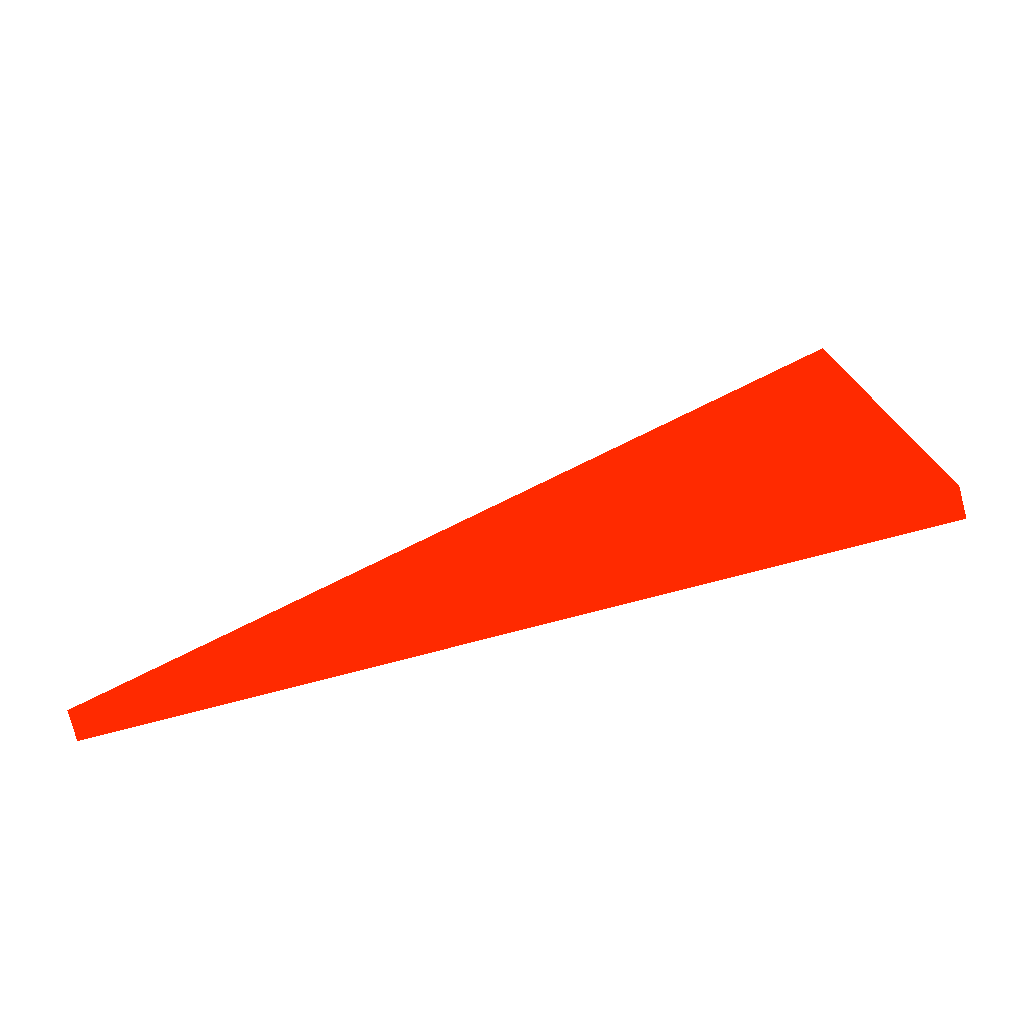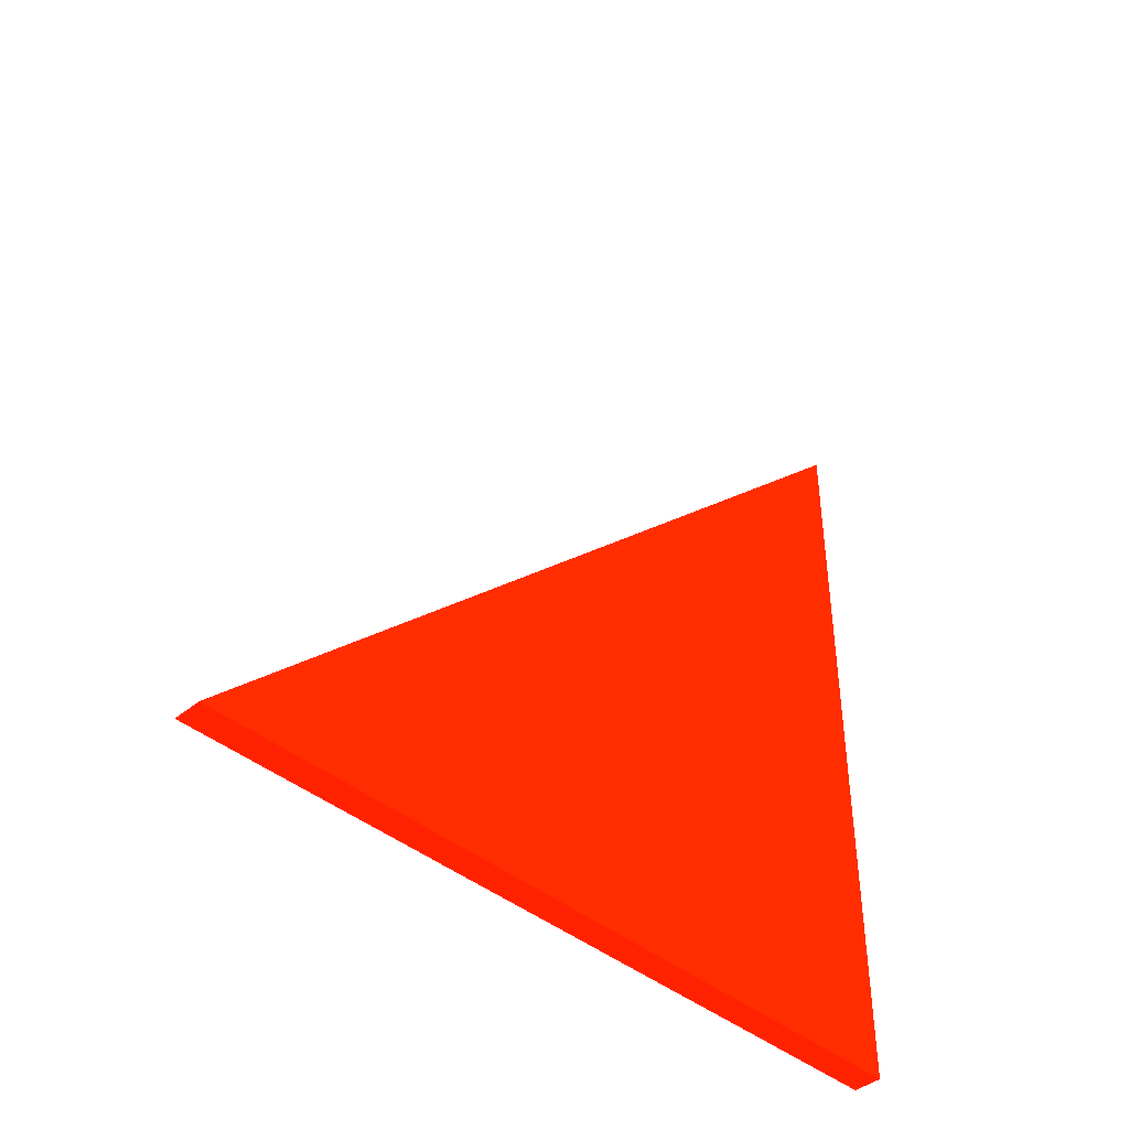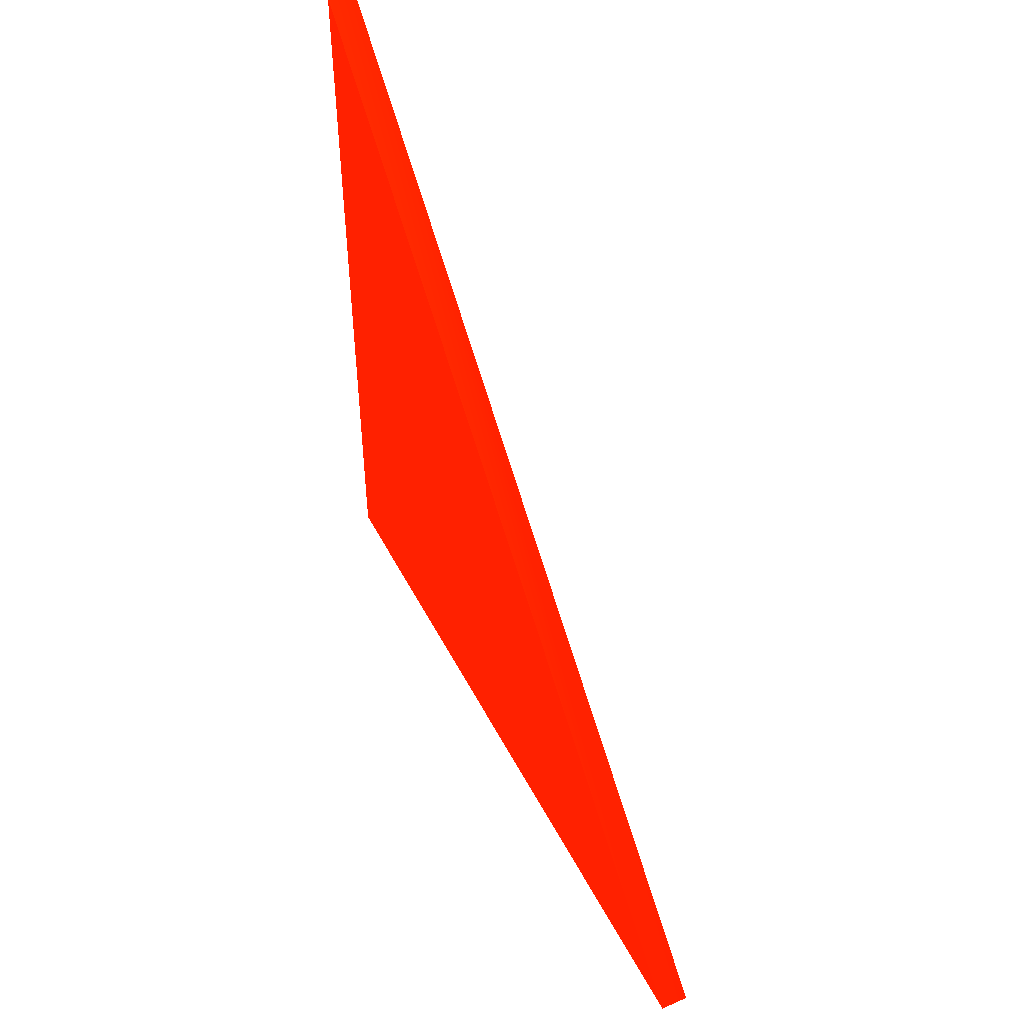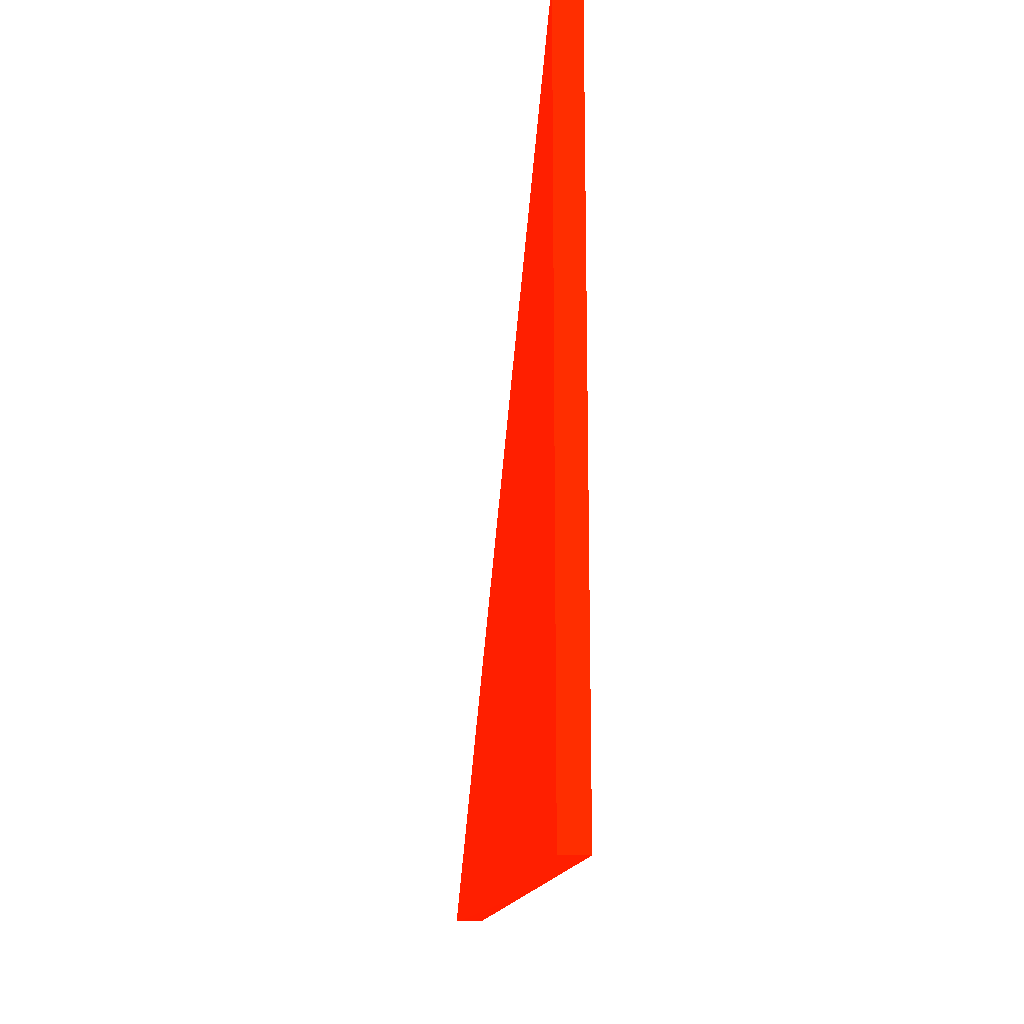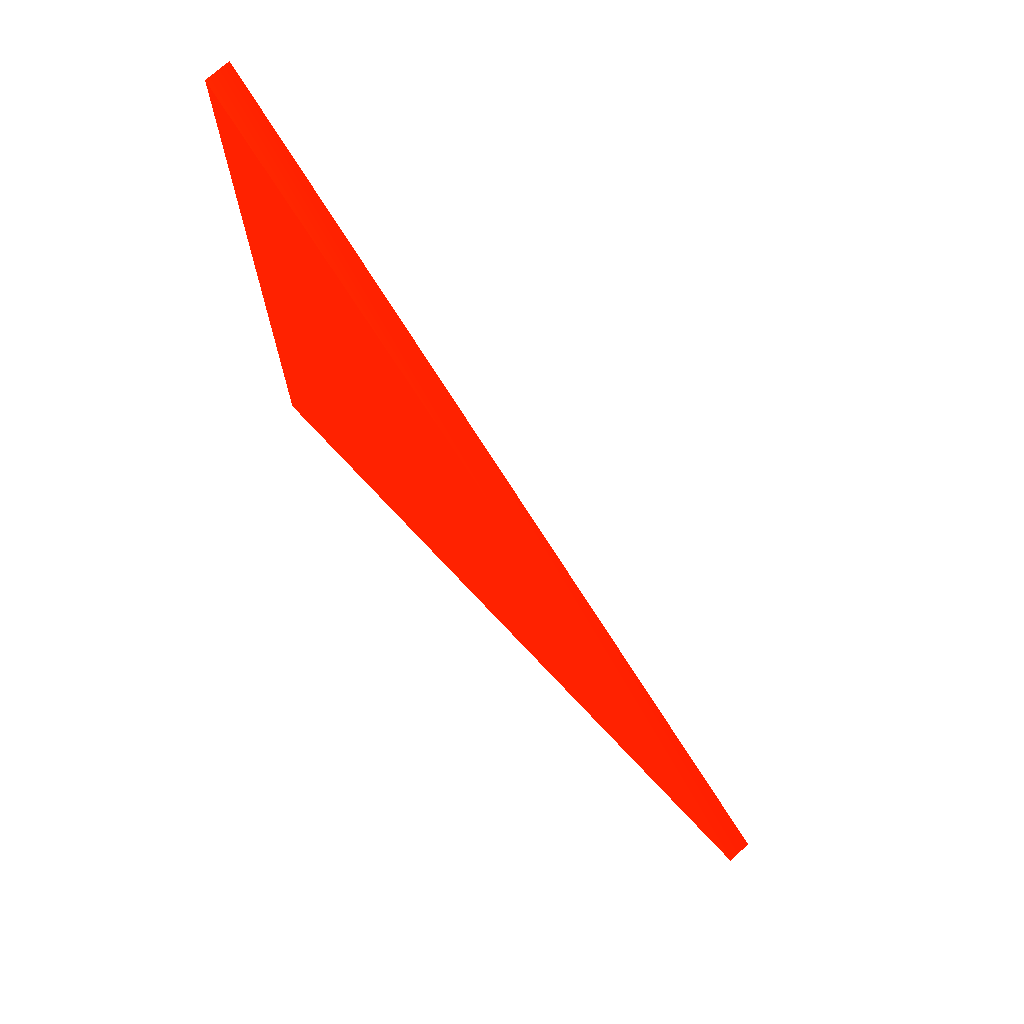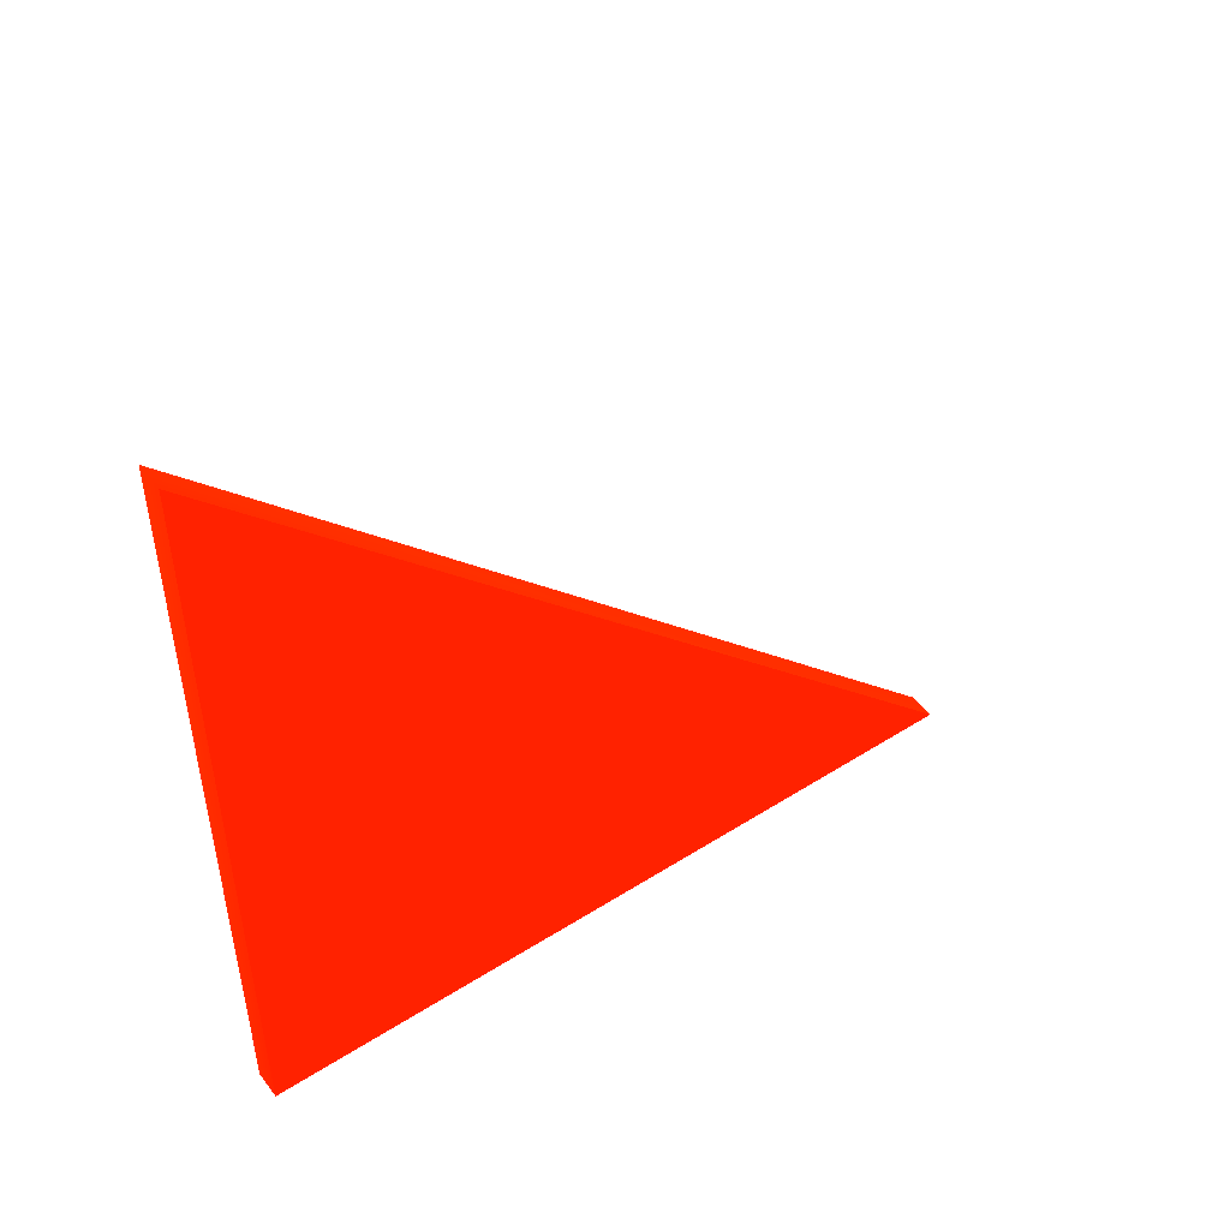
<metadata>
{"format":"obj","ext":"obj","renderer":"f3d","projection":"perspective","resolution":1024,"background":"white","views":[{"elev":-77.0,"azim":-75.4,"up":"+Z"},{"elev":-41.9,"azim":-134.9,"up":"+Z"},{"elev":47.9,"azim":-26.2,"up":"+Y"},{"elev":-15.1,"azim":172.6,"up":"+Y"},{"elev":70.9,"azim":-42.9,"up":"+Y"},{"elev":47.8,"azim":54.5,"up":"+Z"}]}
</metadata>
<code>
v 0.01738 0.7825 0.7836 1 0.09999 0
v 0.01738 0.7825 1.784 1 0.09999 0
v -0.01951 1.782 0.7836 1 0.09999 0
v -0.01951 0.7825 1.784 1 0.09999 0
v -0.01951 0.7825 0.7836 1 0.09999 0
v 0.01738 1.782 0.7836 1 0.09999 0
v 0.01738 0.7825 0.7836 1 0.09999 0
v 0.01738 0.7825 1.784 1 0.09999 0
v -0.01951 1.782 0.7836 1 0.09999 0
v -0.01951 0.7825 1.784 1 0.09999 0
v -0.01951 0.7825 0.7836 1 0.09999 0
v 0.01738 1.782 0.7836 1 0.09999 0
v 0.01738 0.7825 0.7836 1 0.09999 0
v -0.01951 1.782 0.7836 1 0.09999 0
v -0.01951 0.7825 0.7836 1 0.09999 0
v 0.01738 1.782 0.7836 1 0.09999 0
g mmGroup0
f 12 8 7
f 9 11 10
f 6 4 2
f 6 3 4
f 2 5 1
f 2 4 5
f 13 14 16
f 13 15 14

</code>
